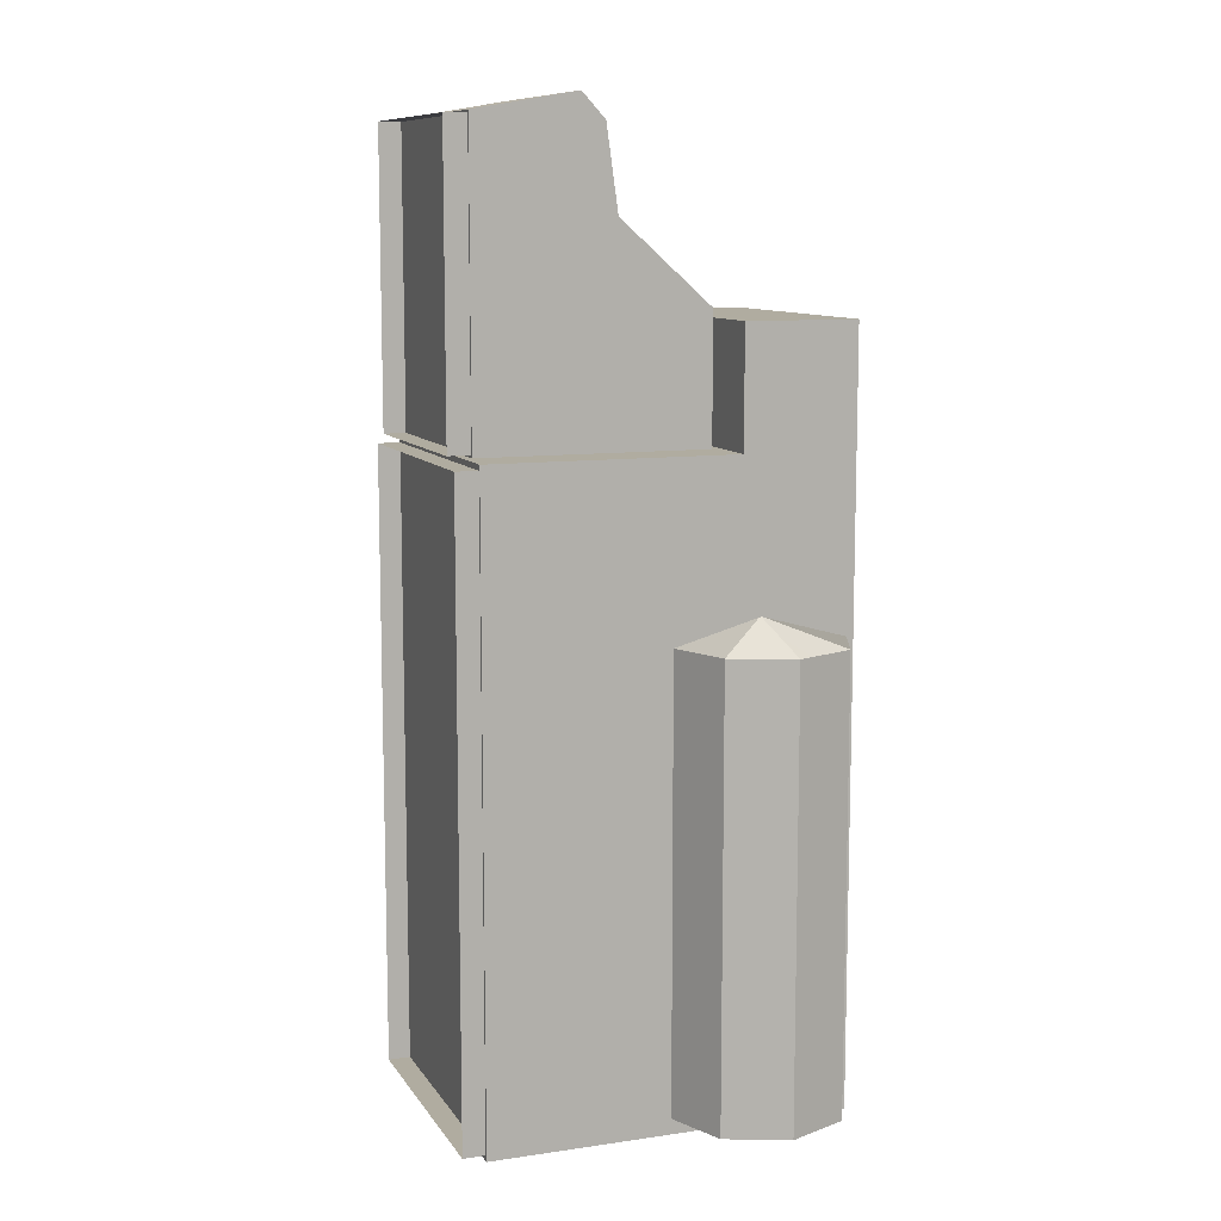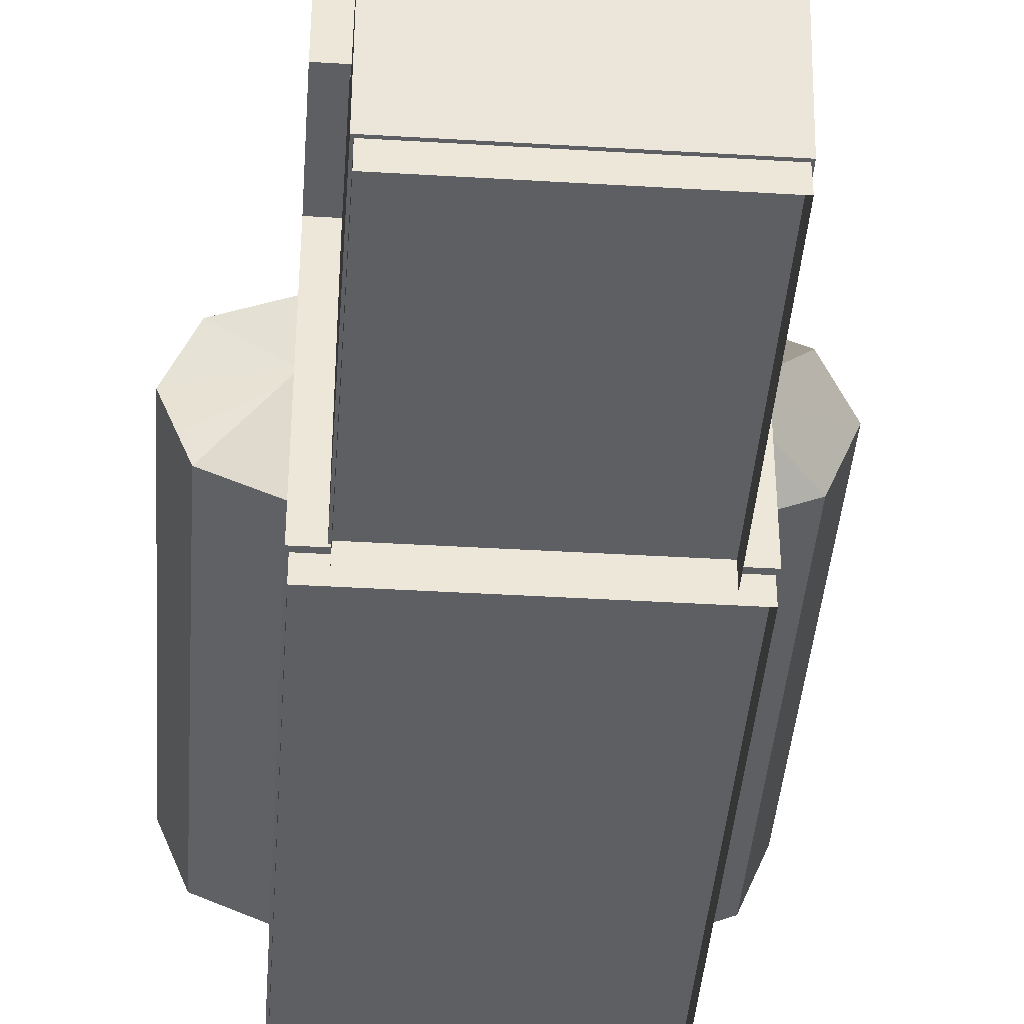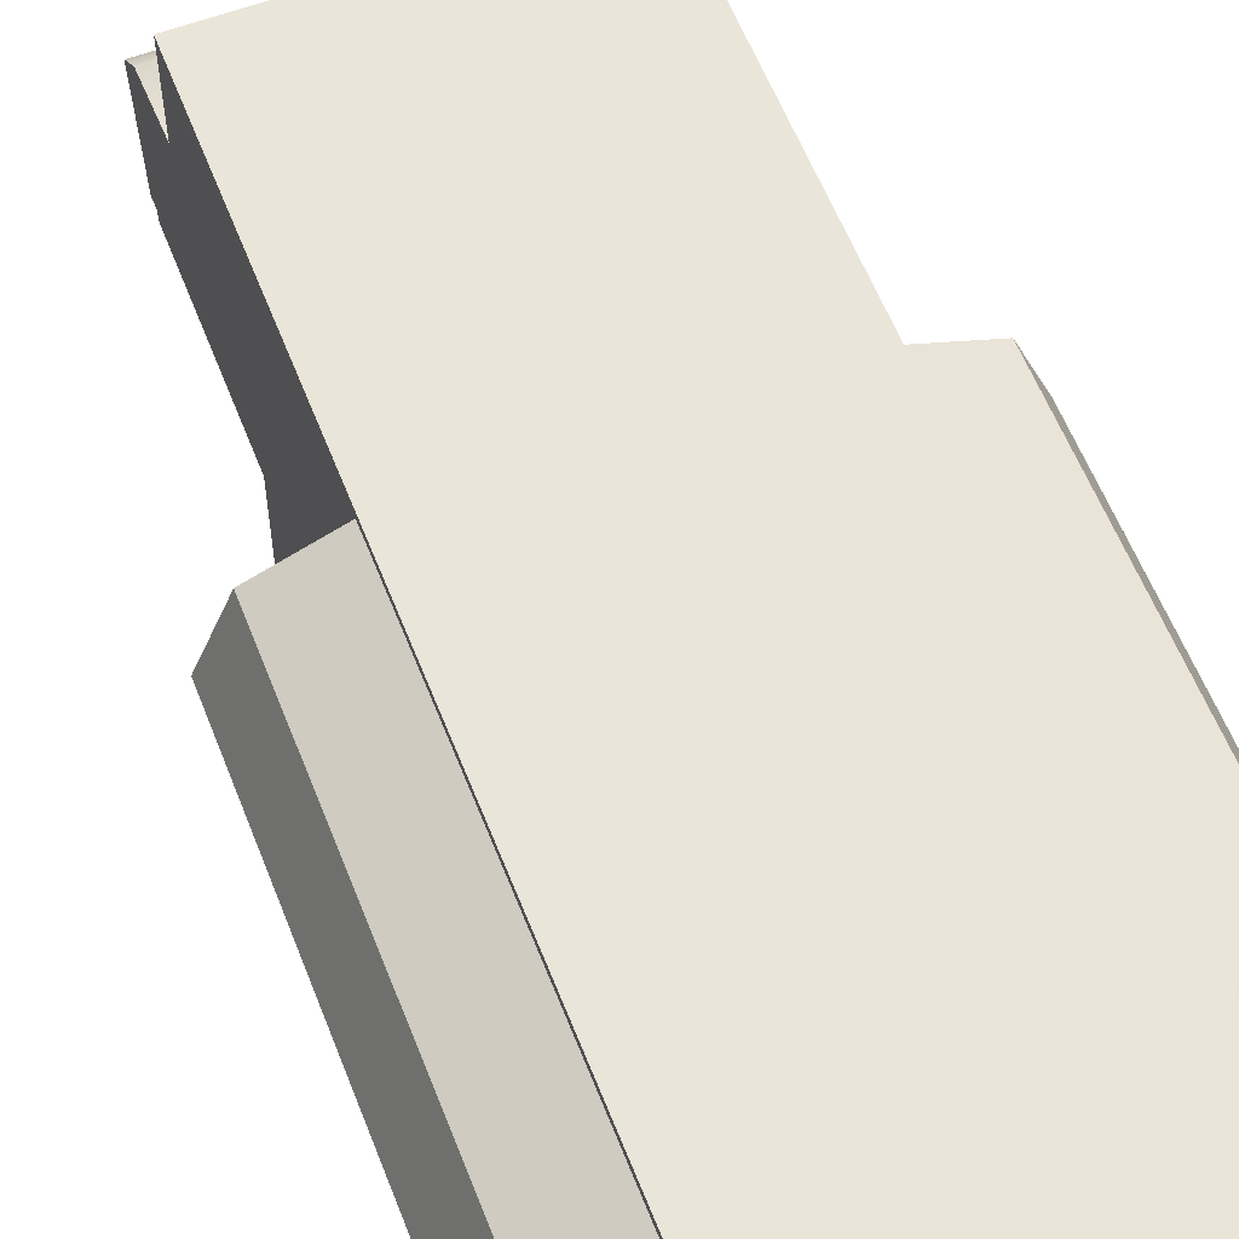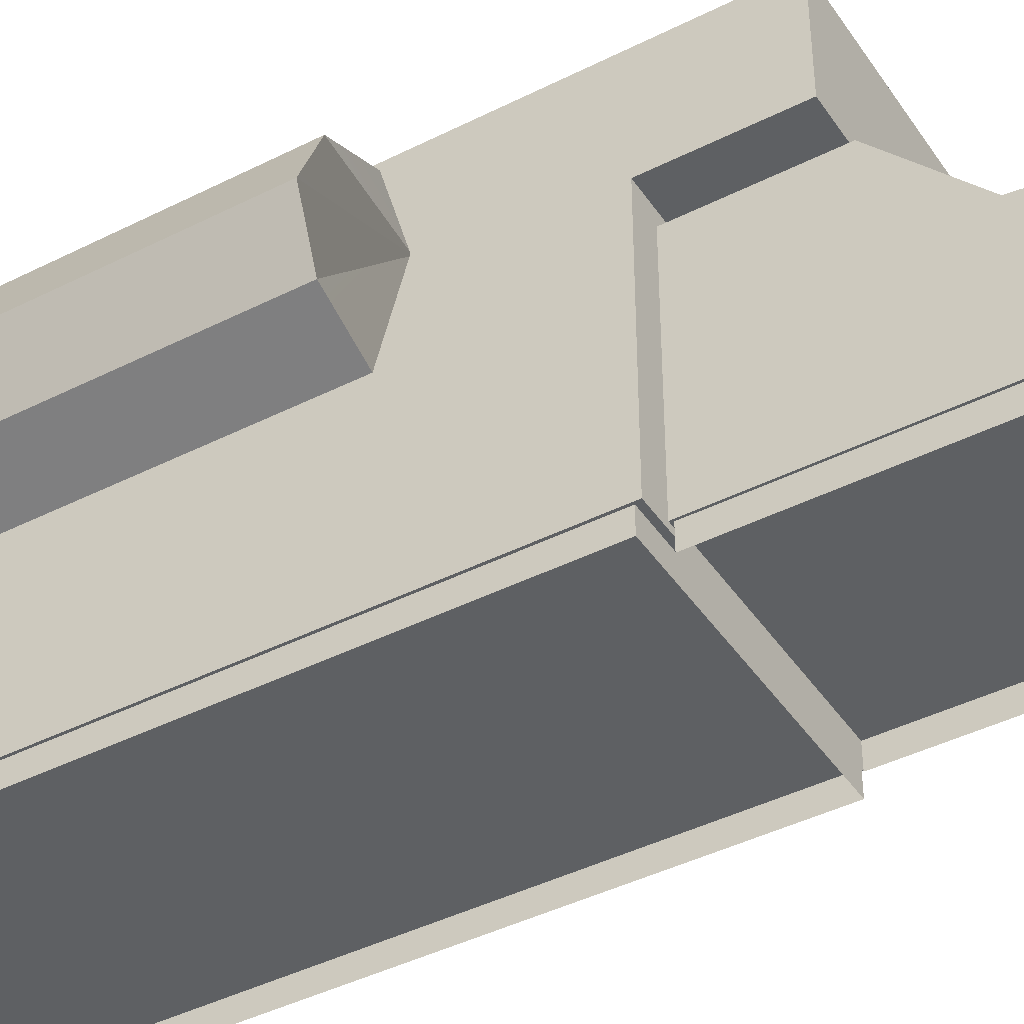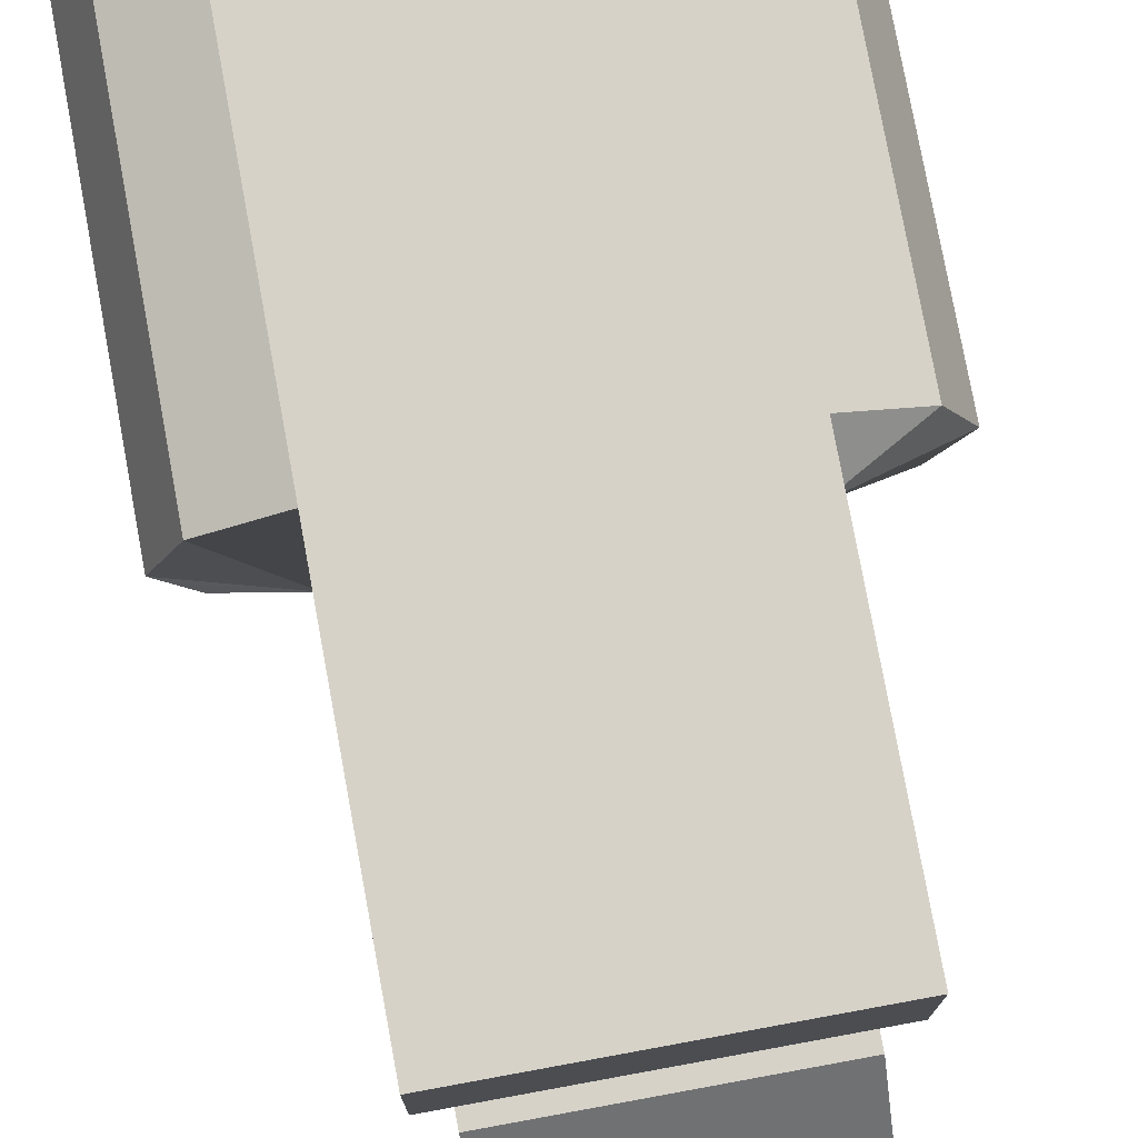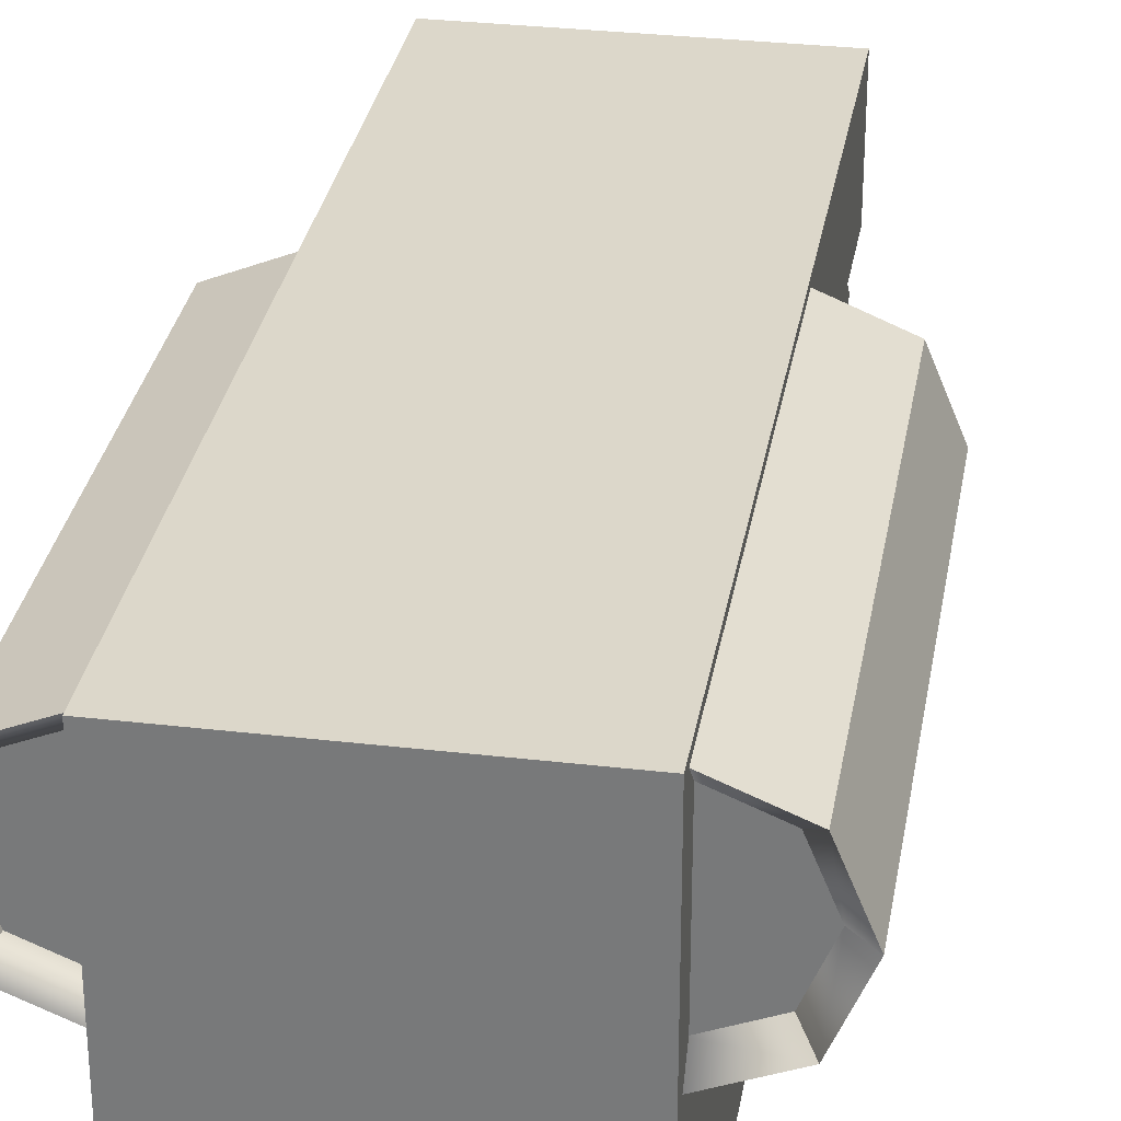
<metadata>
{"format":"obj","ext":"obj","renderer":"f3d","projection":"perspective","resolution":1024,"background":"white","views":[{"elev":10.0,"azim":69.7,"up":"+Z"},{"elev":-40.8,"azim":-4.2,"up":"+Y"},{"elev":58.3,"azim":158.9,"up":"+Y"},{"elev":-42.4,"azim":-58.8,"up":"+Y"},{"elev":77.4,"azim":-10.4,"up":"+Y"},{"elev":30.8,"azim":-170.4,"up":"+Y"}]}
</metadata>
<code>
o BoxTruck_Cube.007
v -0.7854 2.01 1.166
v -0.7854 0.3886 1.166
v -0.7854 1.363 2.65
v 0 1.281 3.24
v 0 1.363 2.65
v -0.7854 1.281 3.24
v -0.7854 0.3886 3.291
v 0 0.3886 1.166
v 0 0.3886 3.291
v -0.7854 2.01 2.073
v 0 2.01 2.073
v 0 2.01 1.166
v -0.7854 1.118 3.418
v 0 1.118 3.418
v -0.9478 0.3886 1.143
v 0 0.3886 1.143
v 0 2.163 1.143
v -0.9478 2.163 1.143
v -0.9478 0.3886 -3.418
v 0 0.3886 -3.418
v 0 2.969 1.993
v 0 2.969 -3.418
v -0.9478 2.969 -3.418
v -0.9478 2.969 1.993
v -0.9478 2.163 1.993
v 0 2.163 1.993
v 0.7854 2.01 1.166
v 0.7854 1.363 2.65
v 0.7854 0.3886 1.166
v 0.7854 1.281 3.24
v 0.7854 0.3886 3.291
v 0.7854 2.01 2.073
v 0.7854 1.118 3.418
v 0.9478 0.3886 1.143
v 0.9478 2.163 1.143
v 0.9478 0.3886 -3.418
v 0.9478 2.969 1.993
v 0.9478 2.969 -3.418
v 0.9478 2.163 1.993
v -0.7718 0.4088 1.184
v -0.7718 0.4088 3.272
v 0 0.4088 1.184
v 0 0.4088 3.272
v -0.9314 0.4088 1.104
v -0.9314 0.4088 -3.378
v 0.7718 0.4088 1.184
v 0.7718 0.4088 3.272
v 0.9314 0.4088 1.104
v 0.9314 0.4088 -3.378
v -0.7718 0.2296 3.272
v 0 0.2296 3.272
v 0 0.2296 1.184
v -0.7718 0.2296 1.184
v -0.9314 0.2296 1.104
v -0.9314 0.2296 -3.378
v 0.7718 0.2296 3.272
v 0.7718 0.2296 1.184
v 0.9314 0.2296 1.104
v 0.9314 0.2296 -3.378
v 0.9337 2.301 0.07527
v 0.4934 1.86 -3.307
v 0.4934 1.86 -0.09825
v 0.4934 2.741 -0.09825
v 0.4934 2.741 -3.307
v 1.374 1.86 -0.09825
v 1.374 1.86 -3.307
v 1.374 2.741 -3.307
v 1.374 2.741 -0.09825
v 0.9337 2.923 -3.307
v 0.9337 2.923 -0.09825
v 0.9337 1.678 -3.307
v 0.9337 1.678 -0.09825
v 1.556 2.301 -3.307
v 1.556 2.301 -0.09825
v 0.311 2.301 -0.09825
v 0.311 2.301 -3.307
v 0.4445 2.301 -3.176
v 0.5878 1.955 -3.176
v 0.9337 1.811 -3.176
v 0.9337 2.79 -3.176
v 1.28 2.646 -3.176
v 1.423 2.301 -3.176
v 1.28 1.955 -3.176
v 0.5878 2.646 -3.176
v 0.9337 2.301 -3.176
v -0.9337 2.301 0.07527
v -0.4934 1.86 -3.307
v -0.4934 1.86 -0.09825
v -0.4934 2.741 -0.09825
v -0.4934 2.741 -3.307
v -1.374 1.86 -0.09825
v -1.374 1.86 -3.307
v -1.374 2.741 -3.307
v -1.374 2.741 -0.09825
v -0.9337 2.923 -3.307
v -0.9337 2.923 -0.09825
v -0.9337 1.678 -3.307
v -0.9337 1.678 -0.09825
v -1.556 2.301 -3.307
v -1.556 2.301 -0.09825
v -0.311 2.301 -0.09825
v -0.311 2.301 -3.307
v -0.4445 2.301 -3.176
v -0.5878 1.955 -3.176
v -0.9337 1.811 -3.176
v -0.9337 2.79 -3.176
v -1.28 2.646 -3.176
v -1.423 2.301 -3.176
v -1.28 1.955 -3.176
v -0.5878 2.646 -3.176
v -0.9337 2.301 -3.176
f 49 48 58 59
f 40 42 52 53
f 42 46 57 52
f 45 49 59 55
f 48 44 54 58
f 46 47 56 57
f 44 45 55 54
f 41 40 53 50
f 47 43 51 56
f 43 41 50 51
f 67 73 82 81
f 74 68 60
f 72 65 60
f 70 63 60
f 68 70 60
f 62 72 60
f 64 84 77 76
f 67 81 80 69
f 65 74 60
f 79 83 66 71
f 79 71 61 78
f 60 75 62
f 62 75 76 61
f 66 73 74 65
f 61 71 72 62
f 82 73 66 83
f 67 69 70 68
f 69 64 63 70
f 64 69 80 84
f 71 66 65 72
f 73 67 68 74
f 60 63 75
f 75 63 64 76
f 85 80 81 82
f 77 84 80 85
f 78 77 85 79
f 79 85 82 83
f 76 77 78 61
f 93 107 108 99
f 100 86 94
f 98 86 91
f 96 86 89
f 94 86 96
f 88 86 98
f 90 102 103 110
f 93 95 106 107
f 91 86 100
f 105 97 92 109
f 105 104 87 97
f 86 88 101
f 88 87 102 101
f 92 91 100 99
f 87 88 98 97
f 108 109 92 99
f 93 94 96 95
f 95 96 89 90
f 90 110 106 95
f 97 98 91 92
f 99 100 94 93
f 86 101 89
f 101 102 90 89
f 111 108 107 106
f 103 111 106 110
f 104 105 111 103
f 105 109 108 111
f 102 87 104 103
f 1 2 3
f 4 5 3 6
f 7 8 9
f 1 10 11 12
f 5 11 10 3
f 13 7 9 14
f 13 6 3
f 13 3 7
f 13 4 6
f 3 10 1
f 2 8 7
f 14 4 13
f 3 2 7
f 15 16 17 18
f 15 19 20 16
f 18 19 15
f 21 22 23 24
f 18 25 24
f 18 24 23
f 18 23 19
f 19 23 22 20
f 26 21 24 25
f 17 26 25 18
f 27 28 29
f 4 30 28 5
f 31 9 8
f 27 12 11 32
f 5 28 32 11
f 33 14 9 31
f 33 28 30
f 33 31 28
f 33 30 4
f 28 27 32
f 29 31 8
f 14 33 4
f 28 31 29
f 34 35 17 16
f 34 16 20 36
f 35 34 36
f 21 37 38 22
f 35 37 39
f 35 38 37
f 35 36 38
f 36 20 22 38
f 26 39 37 21
f 17 35 39 26

</code>
